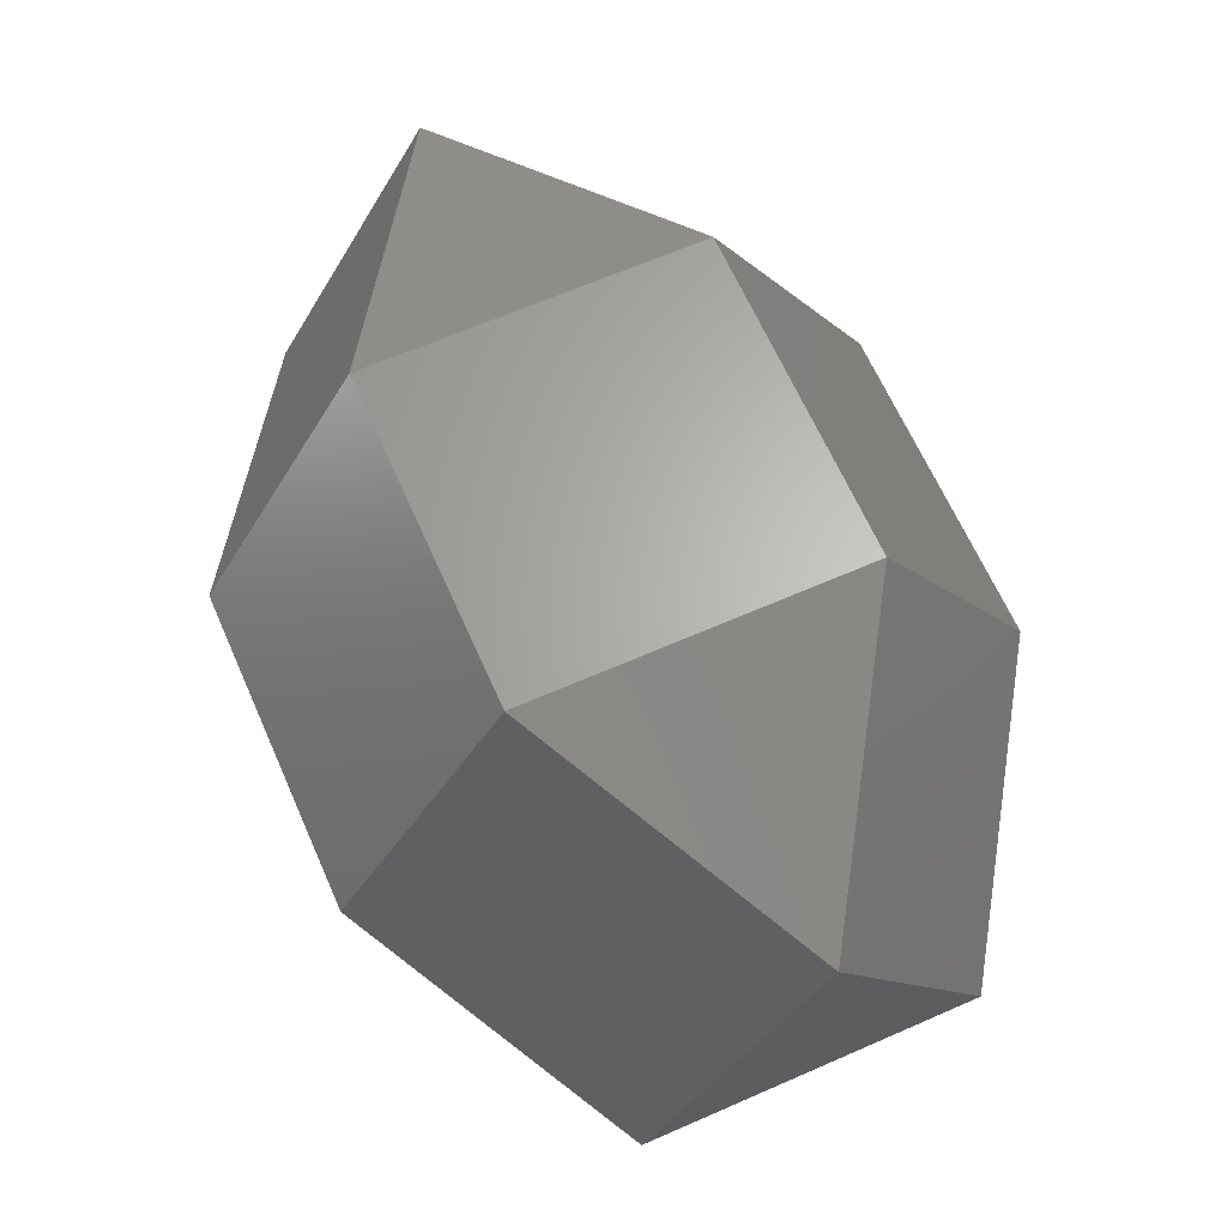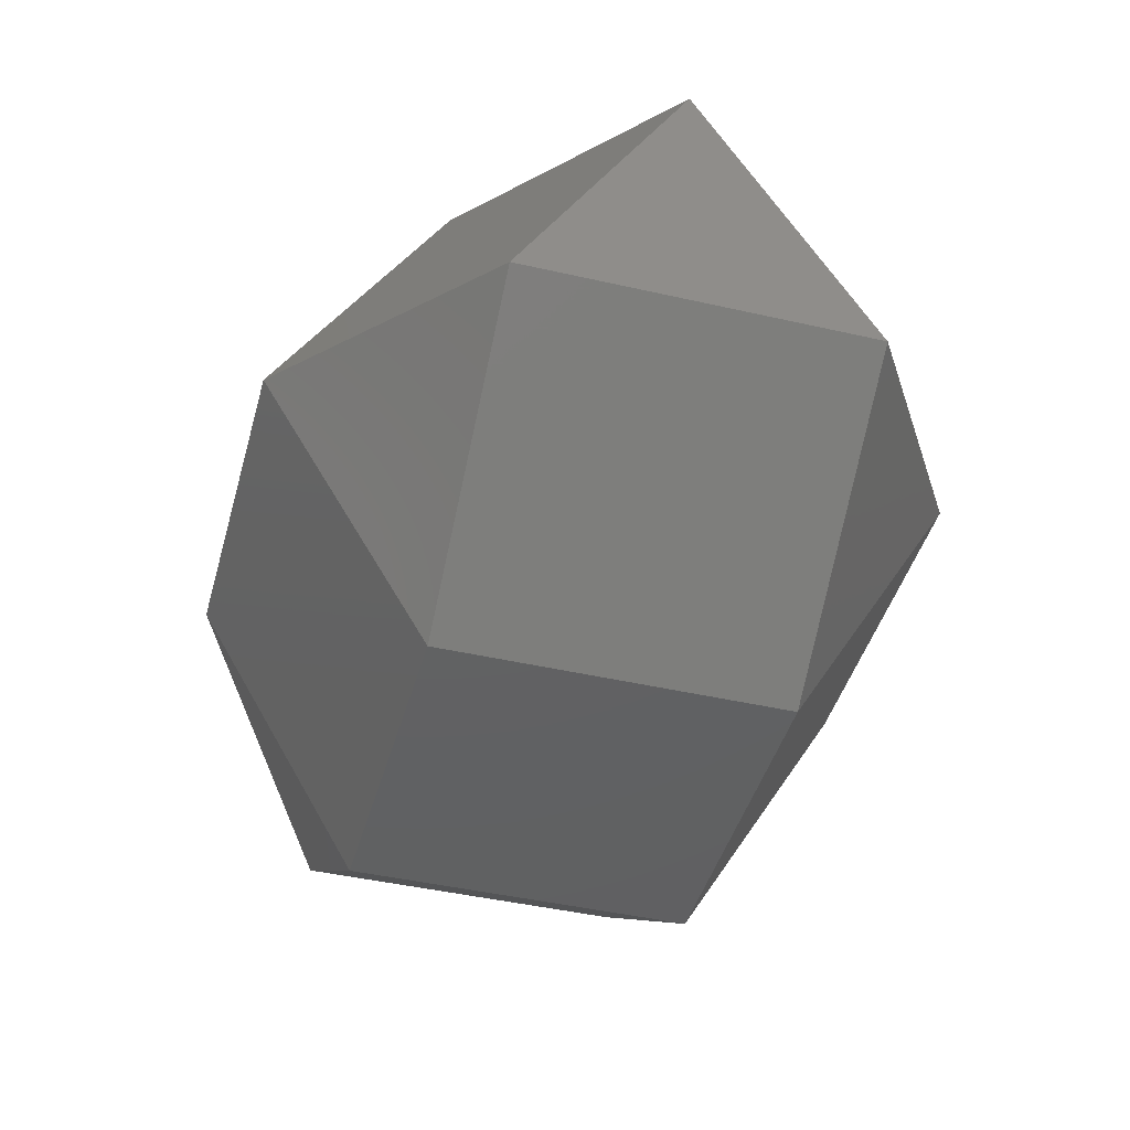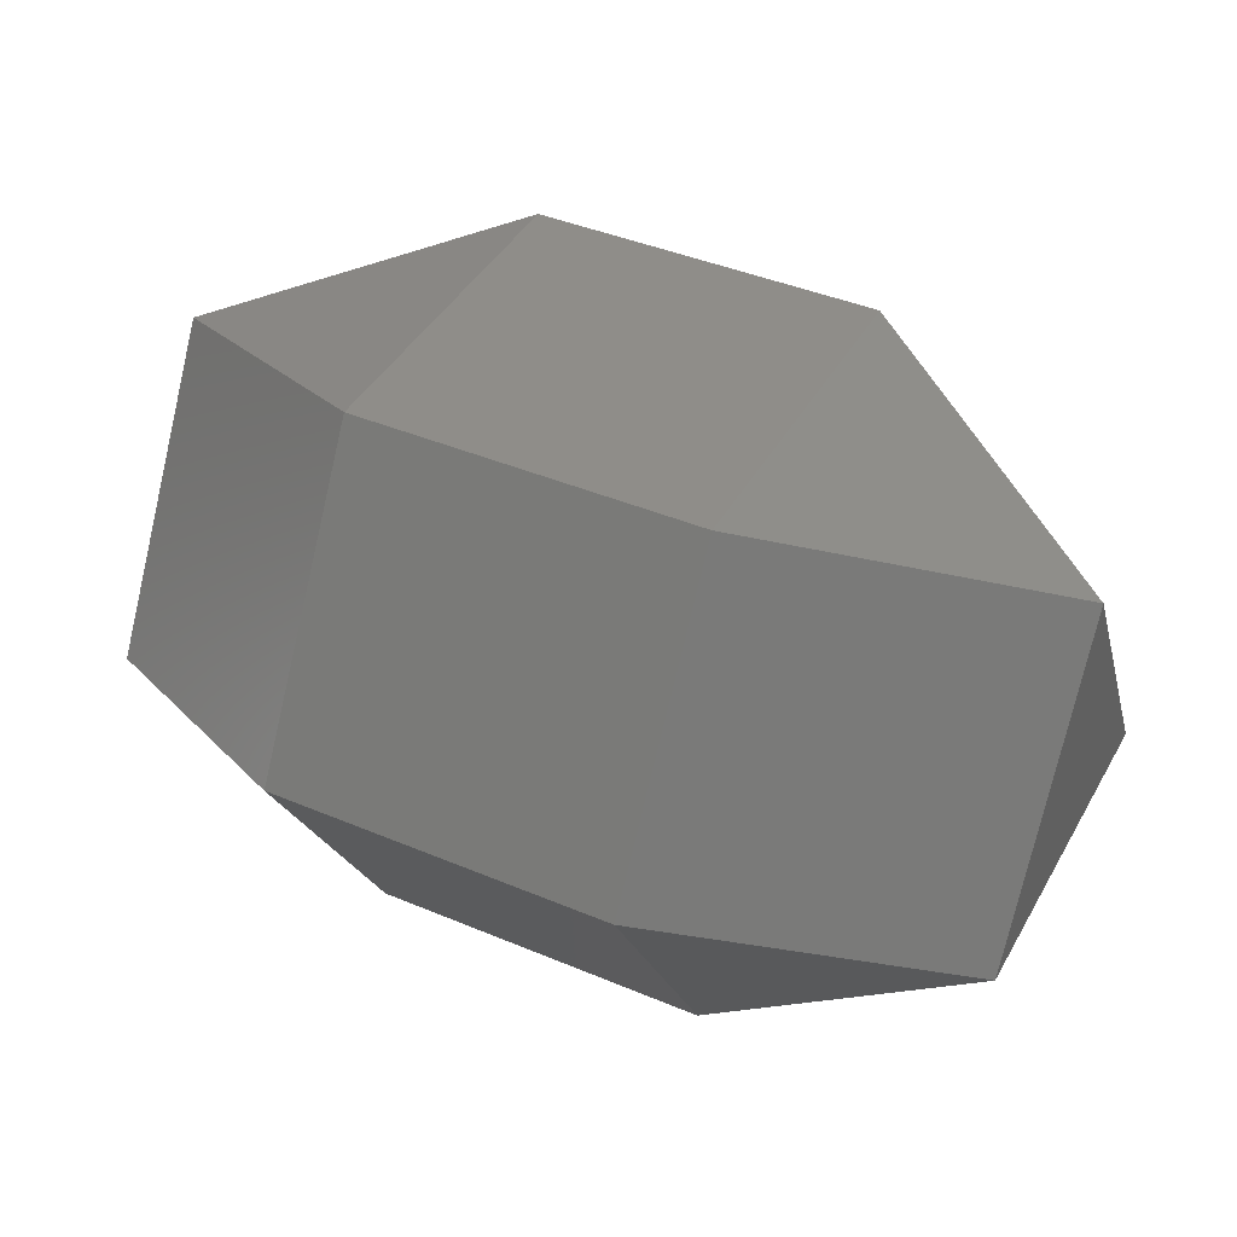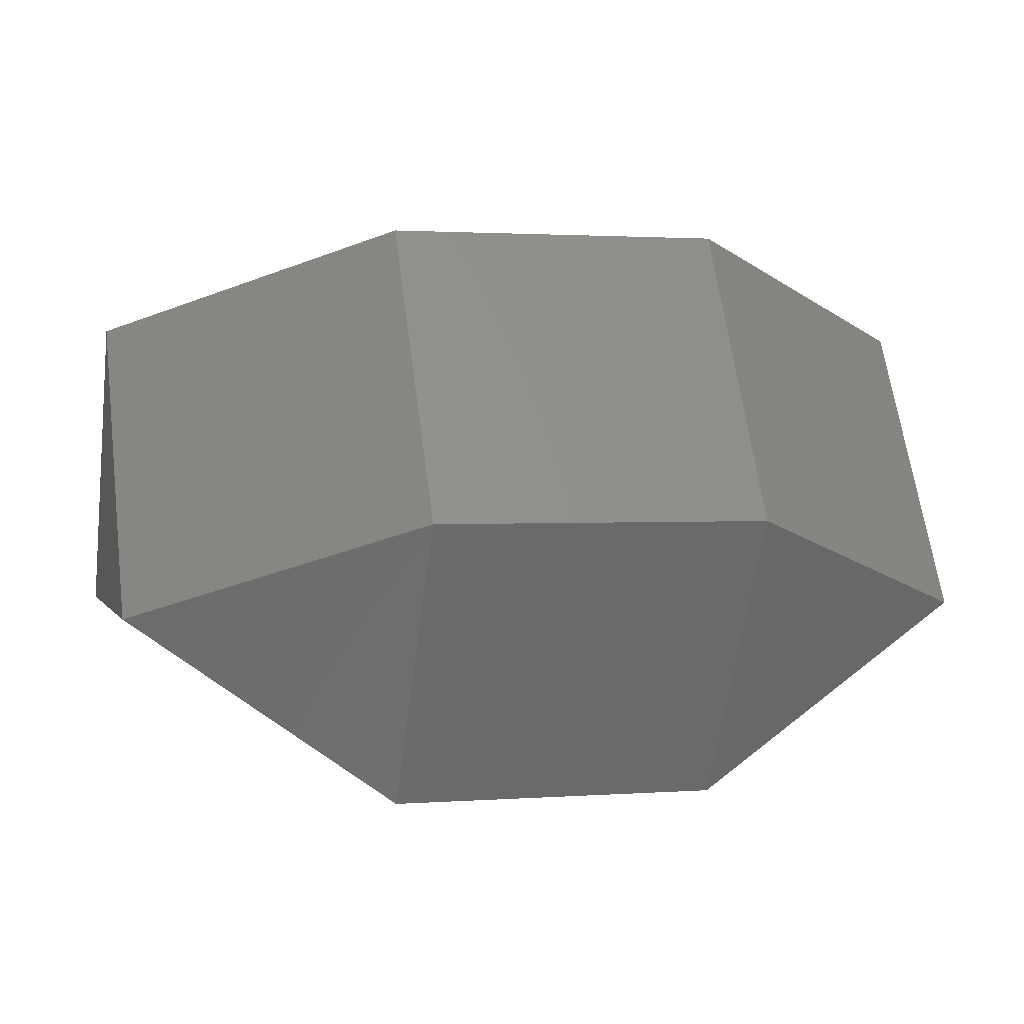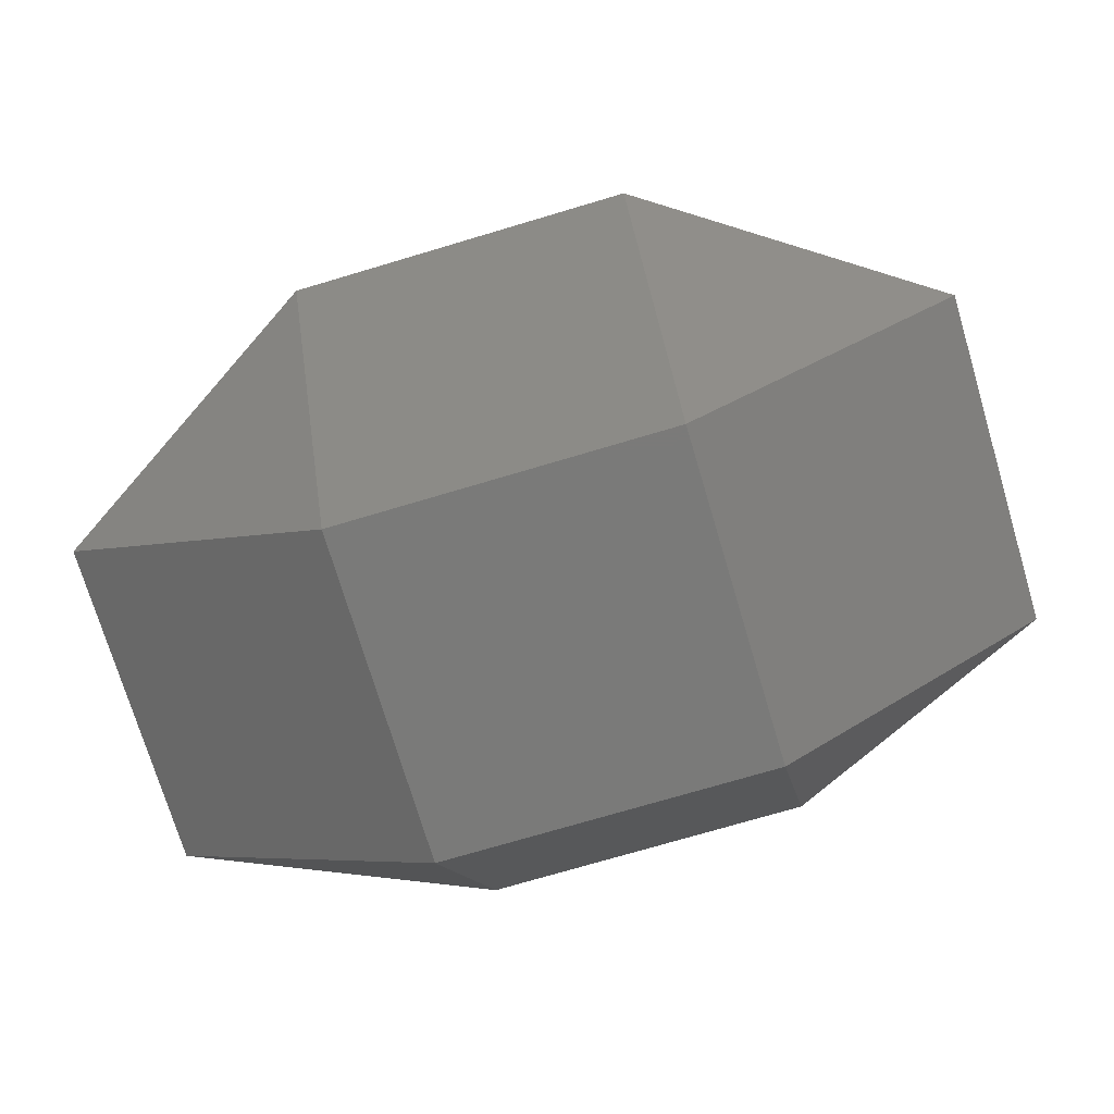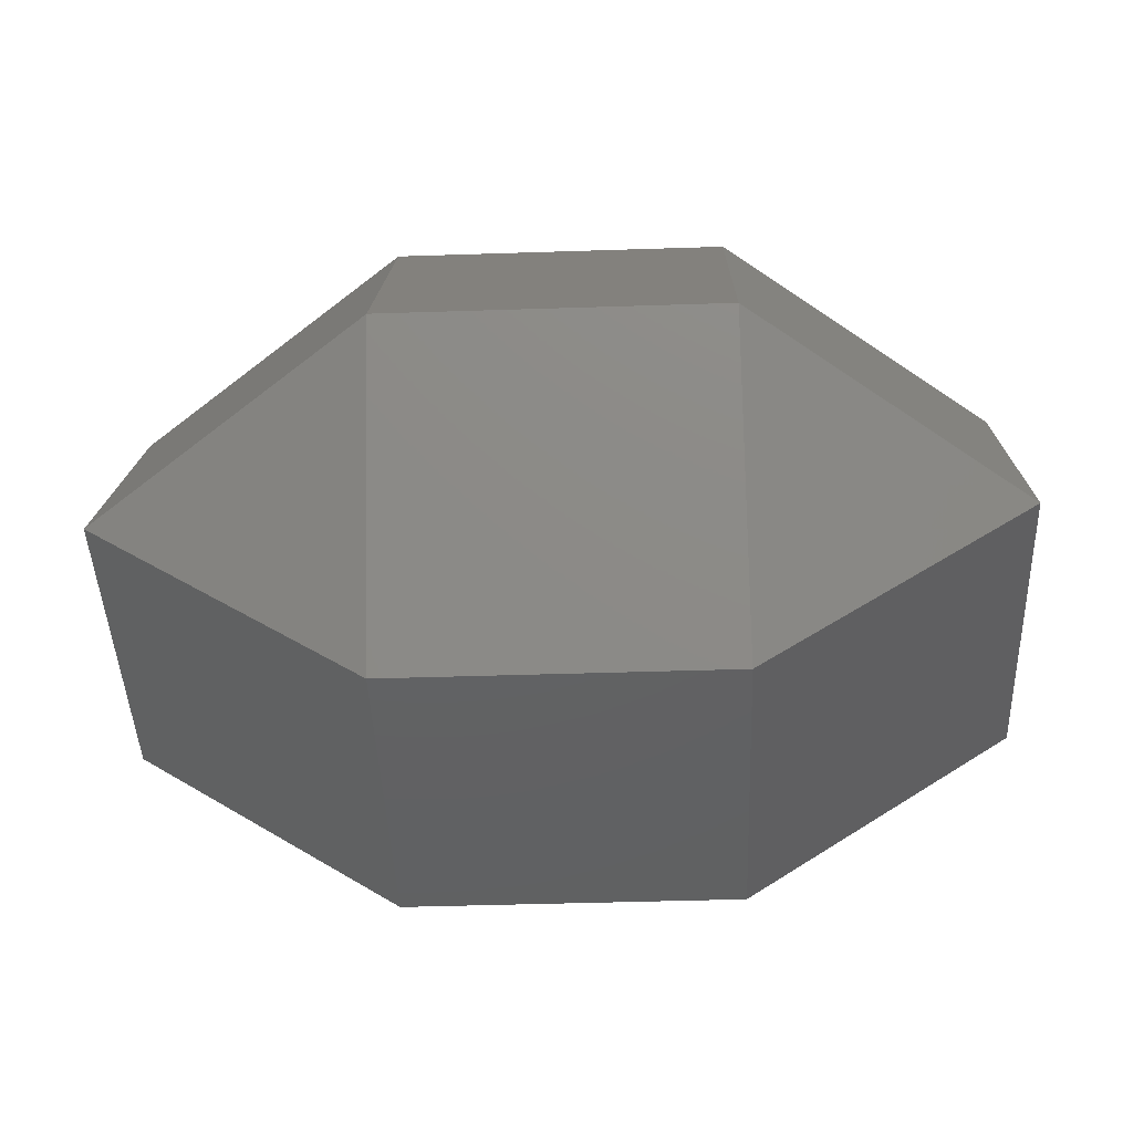
<metadata>
{"format":"stl","ext":"stl","renderer":"f3d","projection":"perspective","resolution":1024,"background":"white","views":[{"elev":64.9,"azim":-113.8,"up":"+Y"},{"elev":-43.4,"azim":-105.2,"up":"+Y"},{"elev":41.4,"azim":27.1,"up":"+Y"},{"elev":1.8,"azim":164.8,"up":"+Y"},{"elev":-73.3,"azim":16.6,"up":"+Y"},{"elev":-43.9,"azim":-177.8,"up":"+Y"}]}
</metadata>
<code>
# stl→obj: 18 verts, 32 faces
v 91.58 -20.08 34.78
v 91.58 -20.08 -34.78
v 91.58 40.16 0
v 34.78 -60.24 -34.78
v 34.78 -60.24 34.78
v 34.78 0 -69.56
v 34.78 60.24 -34.78
v 34.78 60.24 34.78
v 34.78 0 69.56
v -91.58 -20.08 -34.78
v -91.58 -20.08 34.78
v -91.58 40.16 0
v -34.78 -60.24 34.78
v -34.78 -60.24 -34.78
v -34.78 -0 69.56
v -34.78 60.24 34.78
v -34.78 60.24 -34.78
v -34.78 -0 -69.56
f 1 2 3
f 4 1 5
f 1 4 2
f 2 4 6
f 6 3 2
f 3 6 7
f 3 7 8
f 9 3 8
f 3 9 1
f 1 9 5
f 10 11 12
f 10 13 11
f 13 10 14
f 11 13 15
f 12 15 16
f 15 12 11
f 12 16 17
f 12 18 10
f 18 12 17
f 10 18 14
f 16 9 8
f 9 16 15
f 15 5 9
f 5 15 13
f 14 5 13
f 5 14 4
f 14 6 4
f 6 14 18
f 18 7 6
f 7 18 17
f 7 16 8
f 16 7 17

</code>
